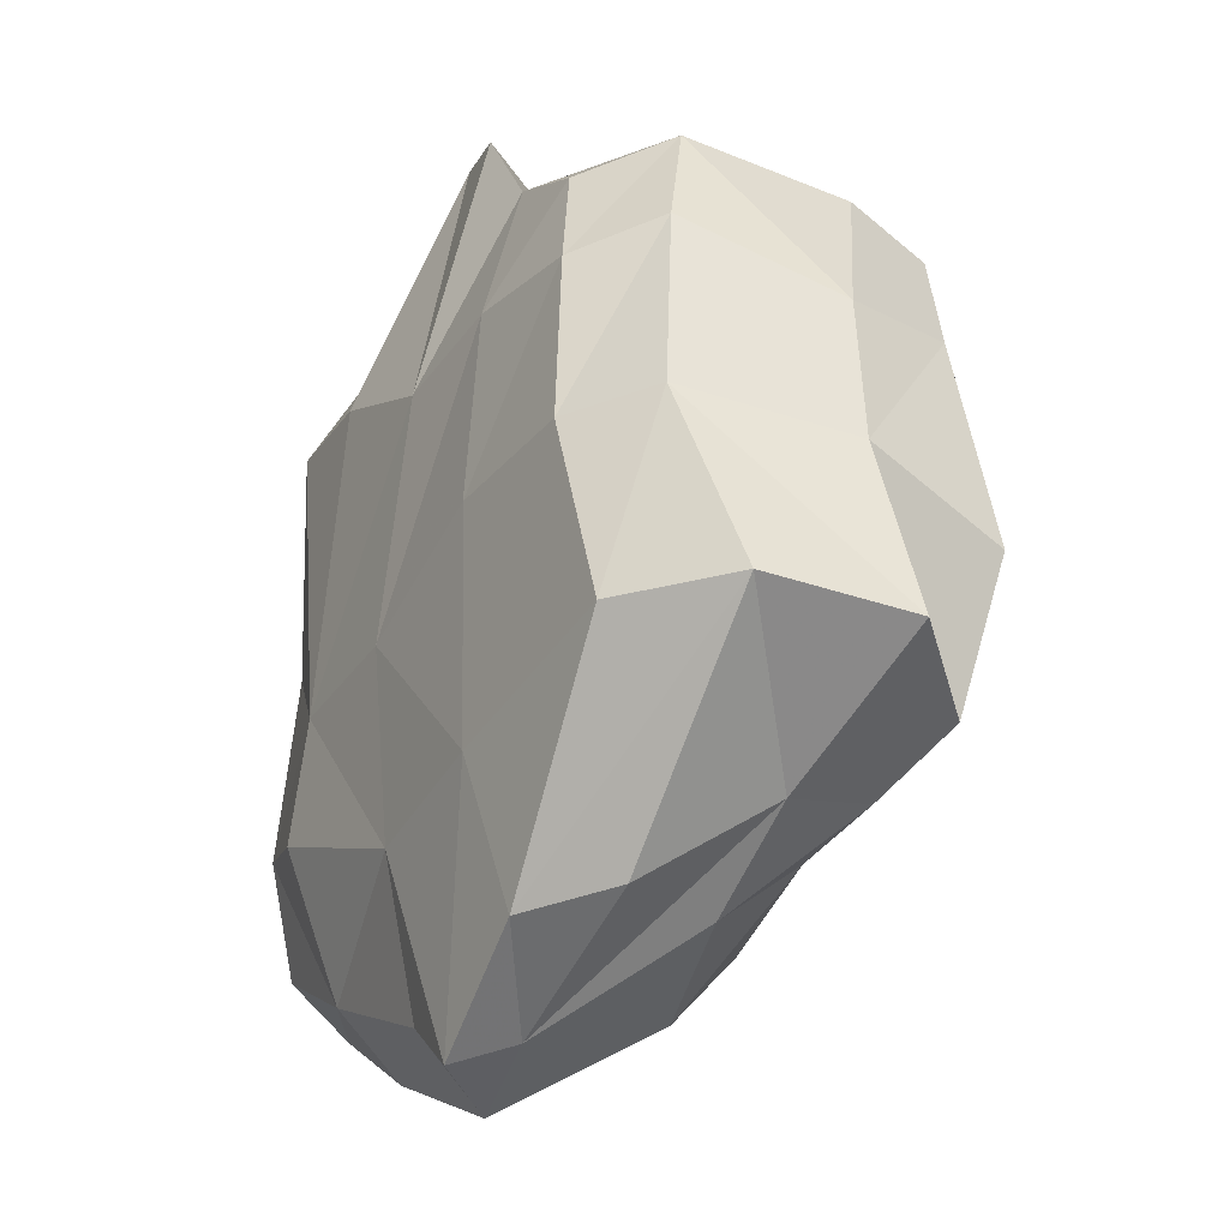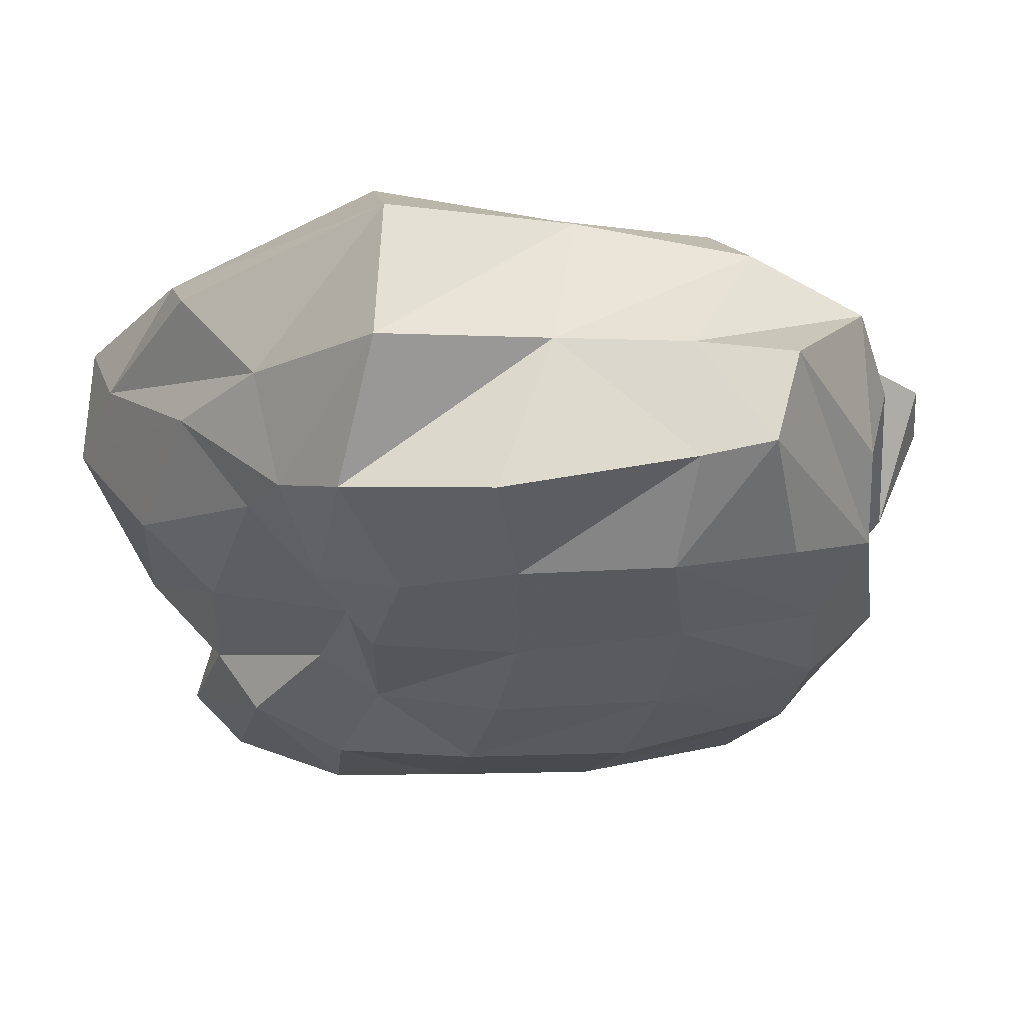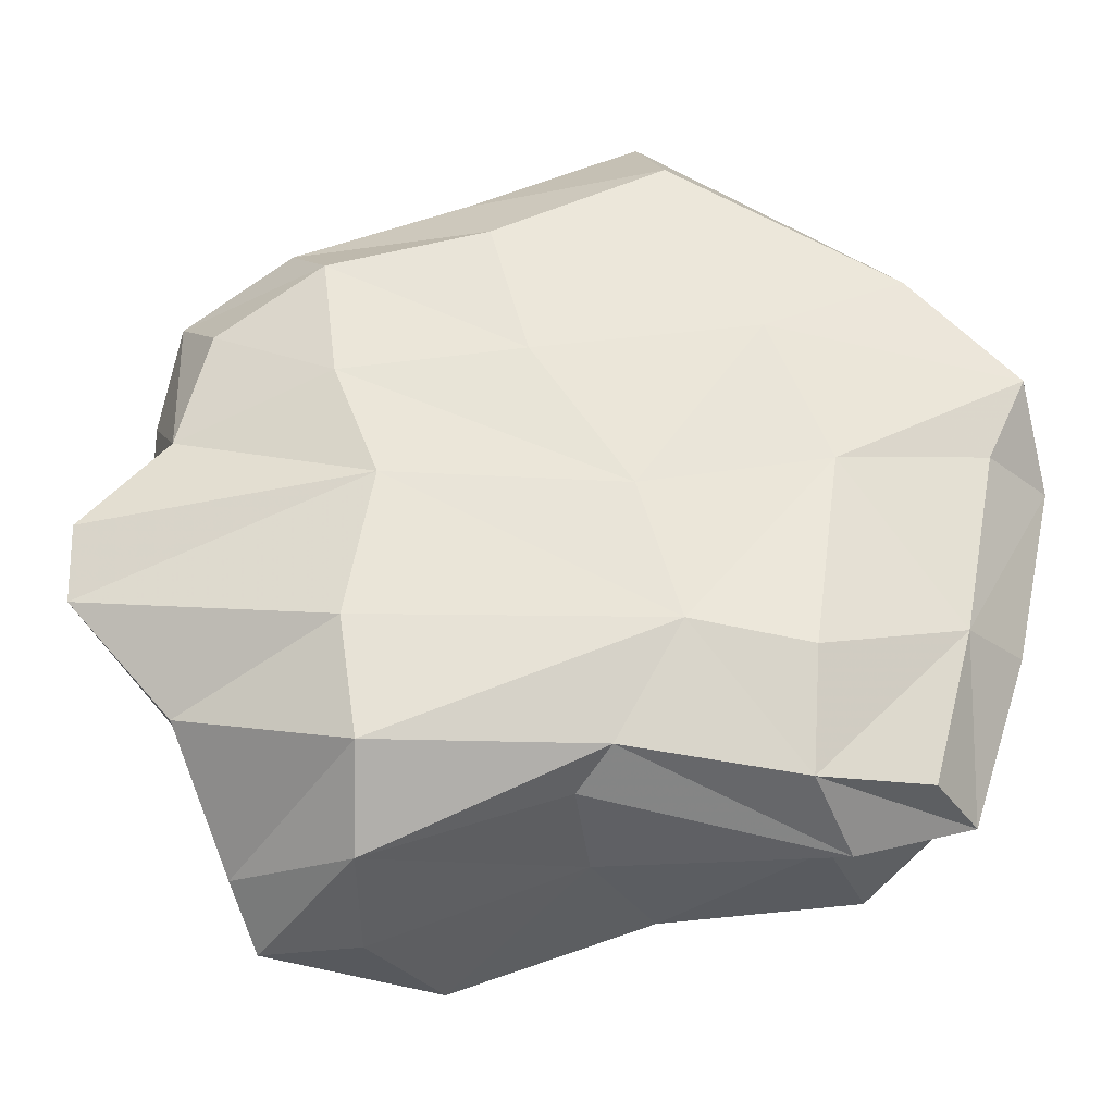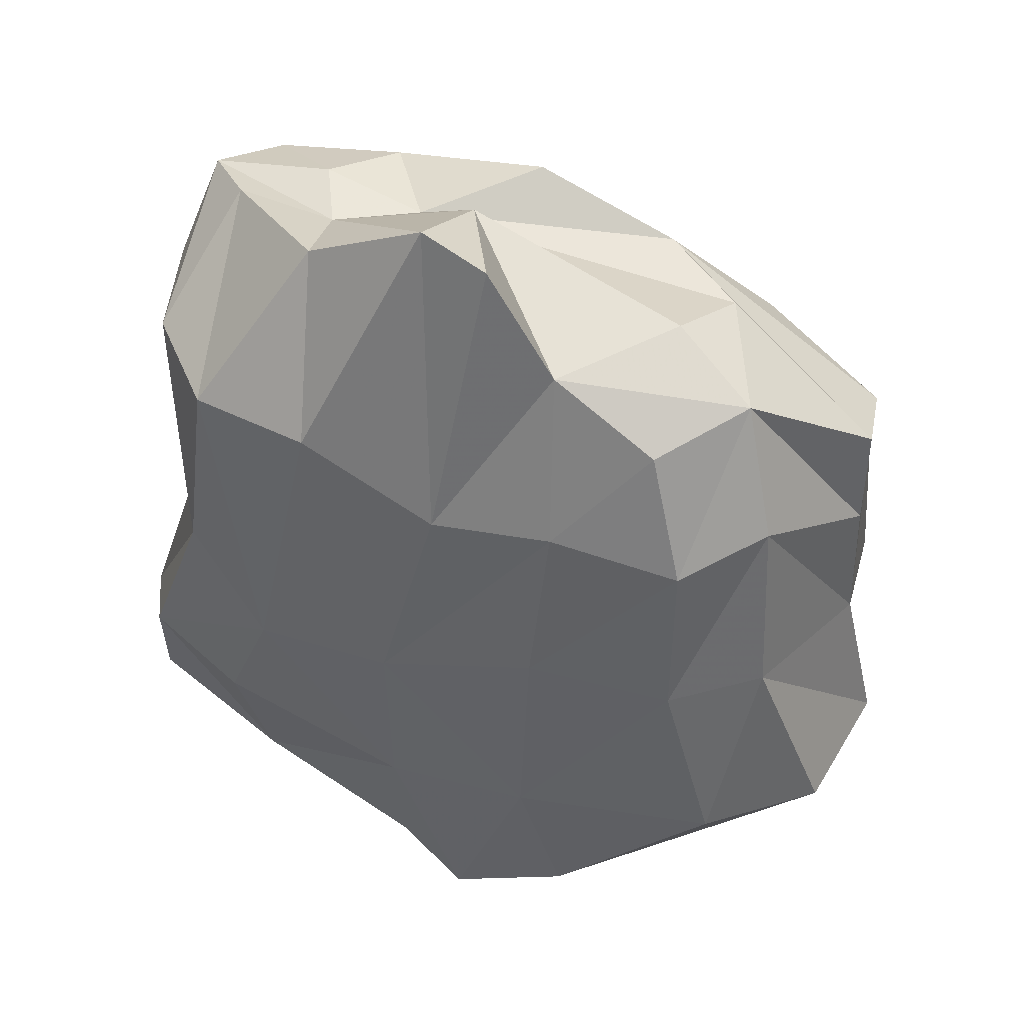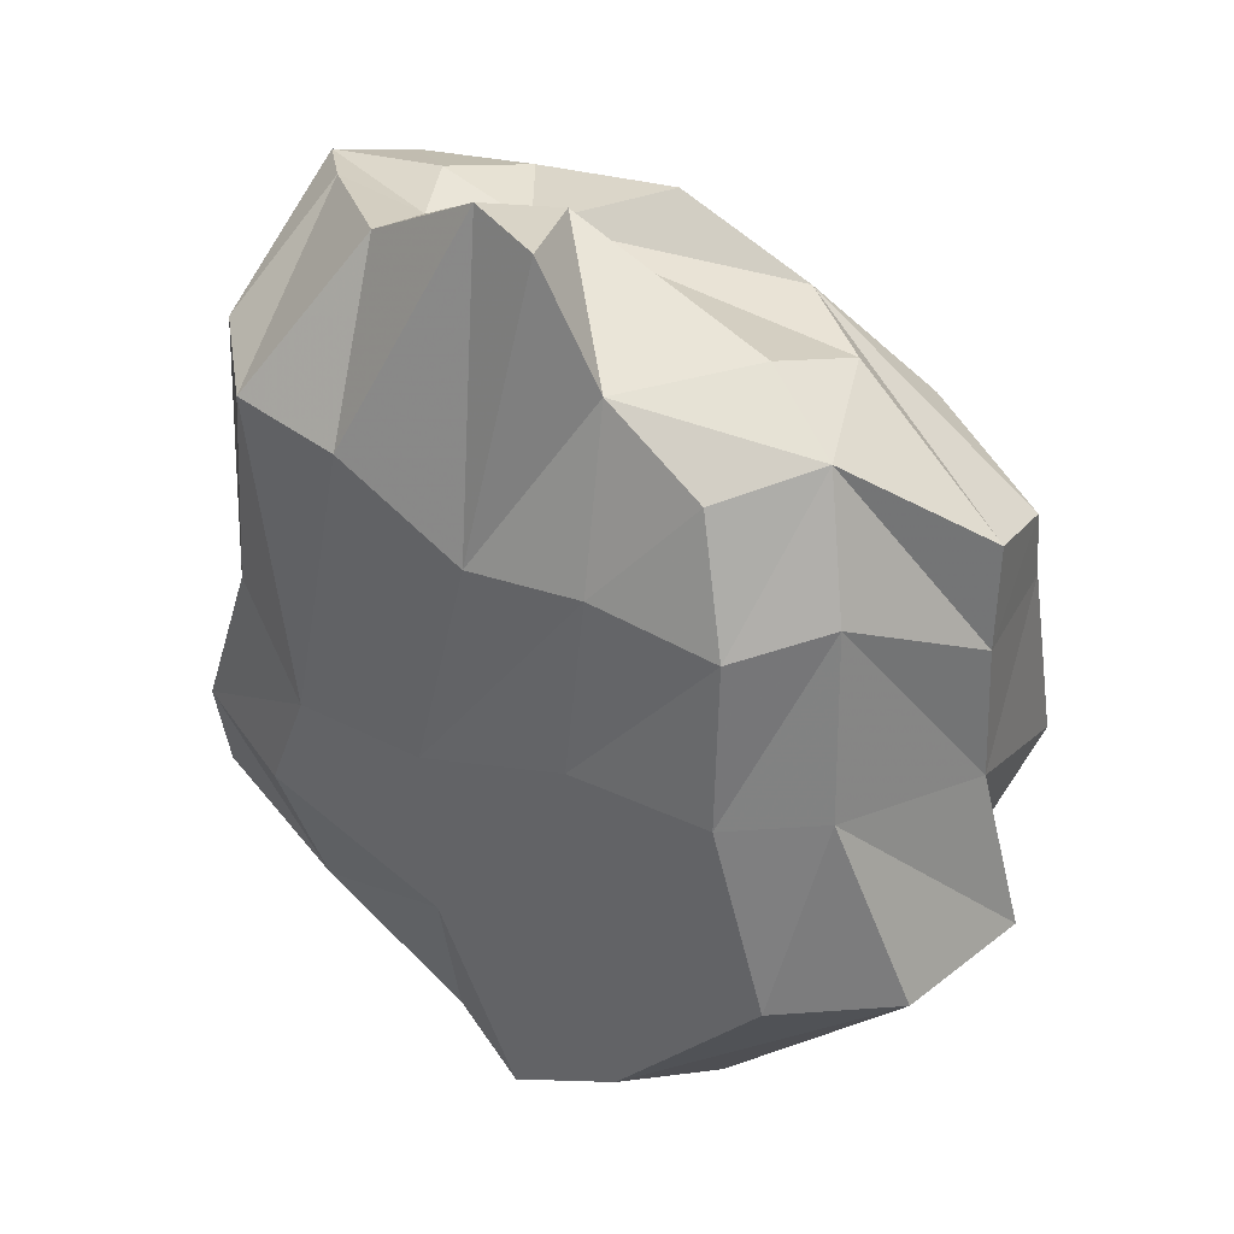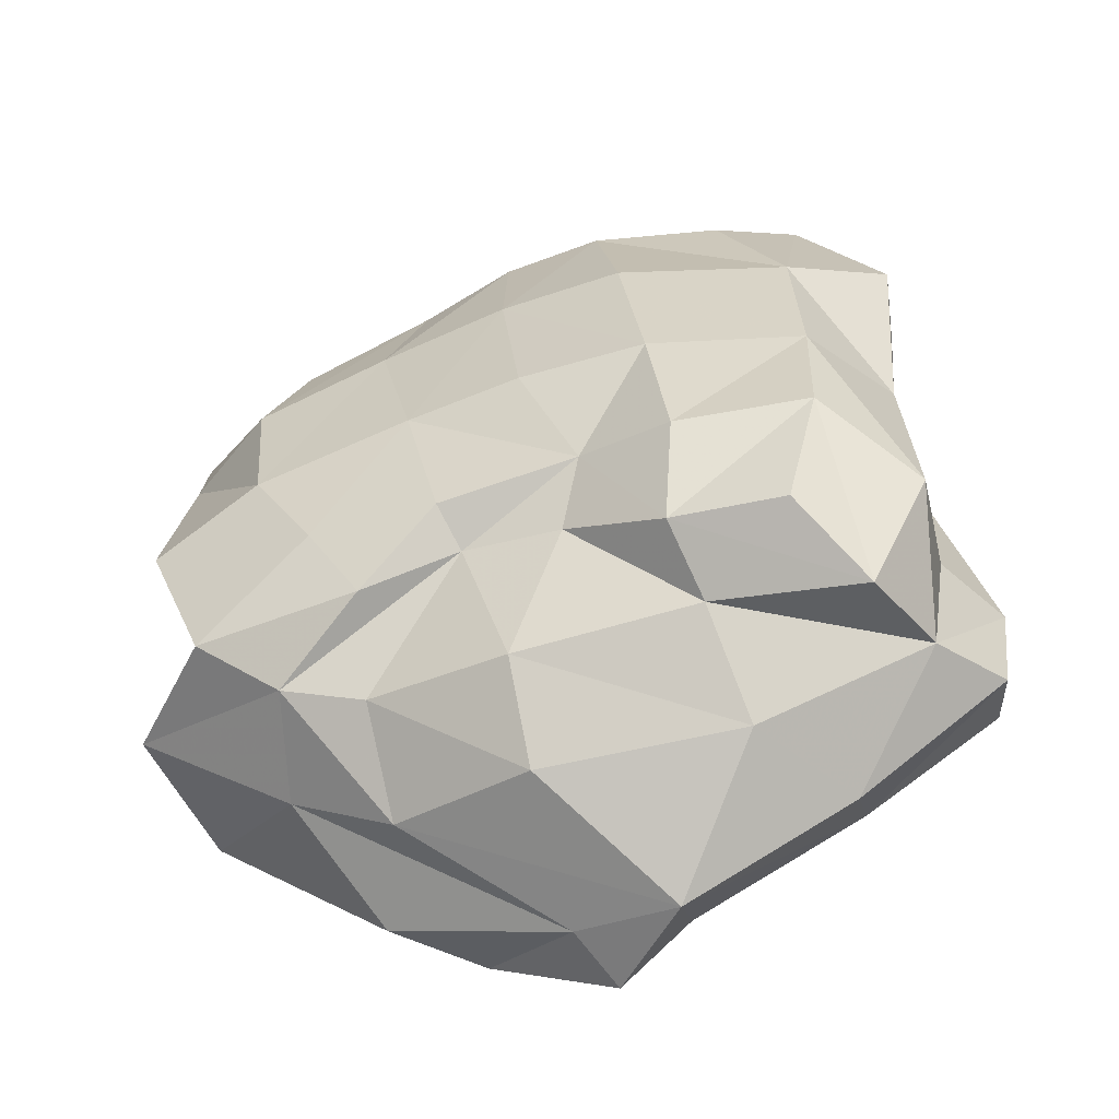
<metadata>
{"format":"obj","ext":"obj","renderer":"f3d","projection":"perspective","resolution":1024,"background":"white","views":[{"elev":-28.4,"azim":-118.9,"up":"+Z"},{"elev":-29.2,"azim":-97.6,"up":"+Y"},{"elev":60.7,"azim":77.1,"up":"+Y"},{"elev":42.8,"azim":-156.1,"up":"+Z"},{"elev":34.9,"azim":-141.3,"up":"+Z"},{"elev":-55.9,"azim":20.5,"up":"+Z"}]}
</metadata>
<code>
o Object.1
v -6.311 -2.265 66.76
v -5.379 -0.5811 72.38
v -11.56 -2.179 65.43
v -10.95 -2.541 59.65
v -4.763 -2.741 60.46
v -8.625 -2.193 55.47
v -3.599 -2.197 54.87
v -6.925 -1.145 52.48
v -3.215 -0.6051 53.82
v -10.63 0.7449 50.68
v -7.511 1.489 49.61
v -7.755 4.975 46.81
v -11.86 4.815 49.5
v -17.6 3.195 53.59
v -17.19 9.163 53.84
v -9.747 9.261 46.52
v -2.633 9.167 43.67
v -6.819 11.8 46.02
v -1.751 11.47 42.83
v -5.443 12.9 51.94
v 0.629 12.76 50.89
v 0.459 13.51 58.3
v 6.113 13.52 57.93
v -1.981 13.6 67.15
v -6.781 13.3 67.82
v -6.105 11.48 74.12
v -10.2 11.75 71.9
v -12.82 8.839 73.02
v -9.447 7.435 74.76
v -10.44 4.029 73.73
v -16.48 4.519 69.37
v -16.46 4.625 65.43
v -15.71 1.101 68.54
v -7.069 1.905 74.31
v -10.52 -0.6471 70.38
v -1.353 1.565 75.89
v -1.547 -1.147 73.13
v 4.941 1.533 74.83
v 2.599 4.525 74.49
v 6.669 4.399 75.32
v 5.241 6.913 74.94
v -0.669 6.519 76.86
v -0.655 11.03 78.8
v -3.449 11.52 78.14
v 3.427 13.71 69.47
v 4.439 10.33 75.98
v 8.083 13.46 69.86
v 9.363 6.775 75.1
v 11.55 4.779 74.65
v 11.16 10.68 70.65
v 12.67 6.307 70.92
v 13.48 1.897 68.31
v 11.75 6.923 62.53
v 12.69 2.409 60.2
v 10.09 -1.265 65.54
v 10.45 -1.577 59.36
v 3.833 -2.983 66.17
v 4.803 -3.121 59.73
v 5.479 -2.843 54.26
v 1.727 -1.885 55.51
v 4.689 -1.429 50.57
v 10.42 -1.905 54.46
v 8.969 -1.169 50.06
v 10.81 1.751 47.96
v 5.127 1.147 48.85
v 0.671 -0.7271 53
v -1.807 0.6089 48.5
v 5.563 4.491 45.87
v 12 5.381 48.62
v 8.019 8.503 45.55
v 13.86 8.075 49.02
v 7.703 11.22 47.84
v 13.04 10.84 50.6
v 12.32 12.17 54.89
v 8.015 13.33 53.67
v 9.753 12.46 61.32
v 10.51 10.68 62.81
v 14.24 8.971 53.77
v 12.67 6.001 53.94
v 13.24 1.273 52.28
v 1.051 11.27 44.99
v 1.531 8.391 42.52
v -1.999 3.367 45.47
v -0.159 -3.127 60.23
v -1.065 -2.745 66.8
v 2.435 -1.415 72.75
v 7.363 -0.7611 71.5
v 10.15 1.833 73.97
v -15.5 0.3349 65.71
v -16.49 4.297 60.2
v -15.48 -1.539 58.28
v -13.46 -0.7871 52.76
v -14.83 10.68 61.29
v -14.34 10.17 68.31
v -11.77 13.03 60.94
v -13.56 12.45 53.67
v -6.035 13.43 60.72
v -11.76 12.81 67.3
f 1 2 3
f 1 3 4
f 5 1 4
f 5 4 6
f 7 5 6
f 7 6 8
f 9 7 8
f 9 8 10
f 11 9 10
f 12 11 10
f 13 12 10
f 10 14 13
f 14 15 13
f 15 16 13
f 16 17 13
f 17 16 18
f 19 17 18
f 19 18 20
f 21 19 20
f 21 20 22
f 23 21 22
f 24 23 22
f 24 22 25
f 26 24 25
f 26 25 27
f 26 27 28
f 29 26 28
f 30 29 28
f 31 30 28
f 31 28 32
f 31 32 33
f 33 34 31
f 34 33 35
f 2 34 35
f 36 34 2
f 37 36 2
f 37 38 36
f 36 38 39
f 39 38 40
f 40 41 39
f 41 42 39
f 29 39 42
f 41 43 42
f 42 43 44
f 26 42 44
f 24 44 43
f 45 24 43
f 45 43 46
f 47 45 46
f 48 47 46
f 46 41 48
f 41 49 48
f 50 48 49
f 51 50 49
f 49 52 51
f 53 51 52
f 54 53 52
f 54 52 55
f 56 54 55
f 55 57 56
f 57 58 56
f 59 56 58
f 59 58 60
f 60 61 59
f 62 59 61
f 63 62 61
f 61 64 63
f 65 64 61
f 65 61 66
f 67 65 66
f 66 9 67
f 66 60 9
f 67 68 65
f 68 69 65
f 69 68 70
f 71 69 70
f 71 70 72
f 73 71 72
f 73 72 74
f 74 72 75
f 74 75 23
f 76 74 23
f 76 23 47
f 76 47 50
f 77 76 50
f 50 53 77
f 78 77 53
f 79 78 53
f 79 69 78
f 69 79 80
f 64 69 80
f 62 64 80
f 62 80 56
f 80 79 54
f 77 78 76
f 76 78 74
f 78 71 74
f 21 75 72
f 81 21 72
f 81 72 82
f 81 82 19
f 71 73 74
f 82 72 70
f 78 69 71
f 70 68 82
f 68 83 82
f 83 12 82
f 12 17 82
f 83 68 67
f 11 83 67
f 65 69 64
f 63 64 62
f 66 61 60
f 60 58 84
f 84 5 60
f 84 85 5
f 85 84 58
f 62 56 59
f 57 85 58
f 57 86 85
f 85 86 37
f 85 37 1
f 55 86 57
f 87 86 55
f 87 55 88
f 87 88 86
f 88 38 86
f 80 54 56
f 88 55 52
f 79 53 54
f 88 52 49
f 40 88 49
f 51 53 50
f 50 47 48
f 23 45 47
f 43 41 46
f 40 49 41
f 38 88 40
f 86 38 37
f 36 39 34
f 39 30 34
f 35 33 3
f 33 89 3
f 32 89 33
f 89 32 90
f 91 89 90
f 91 90 92
f 6 91 92
f 90 14 92
f 90 93 14
f 90 94 93
f 93 94 95
f 96 93 95
f 95 20 96
f 97 20 95
f 98 97 95
f 25 97 98
f 15 93 96
f 18 15 96
f 95 94 98
f 94 28 98
f 89 91 4
f 32 94 90
f 32 28 94
f 31 34 30
f 30 39 29
f 29 42 26
f 98 28 27
f 27 25 98
f 44 24 26
f 25 22 97
f 45 23 24
f 75 21 23
f 20 97 22
f 81 19 21
f 96 20 18
f 82 17 19
f 16 15 18
f 93 15 14
f 92 14 10
f 17 12 13
f 12 83 11
f 9 11 67
f 8 92 10
f 60 7 9
f 6 92 8
f 60 5 7
f 4 91 6
f 5 85 1
f 3 89 4
f 2 35 3
f 1 37 2

</code>
